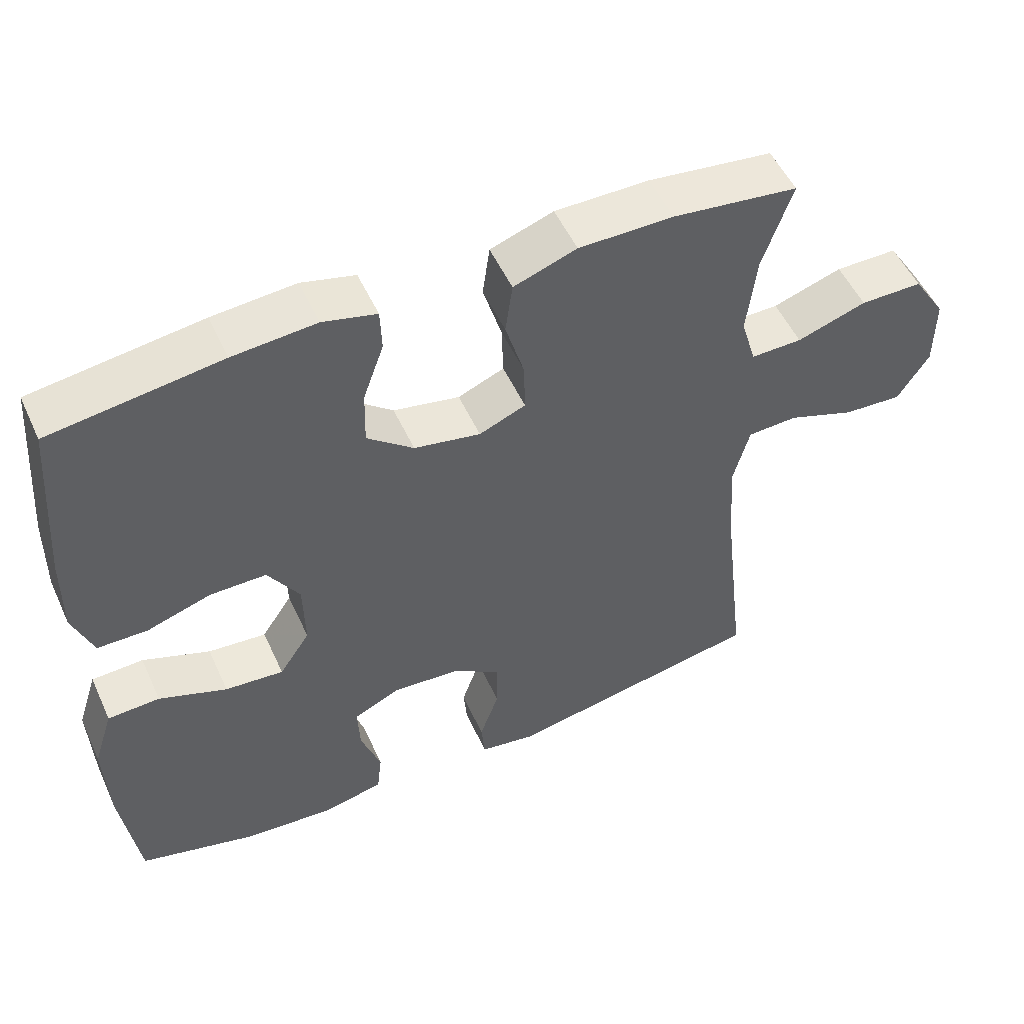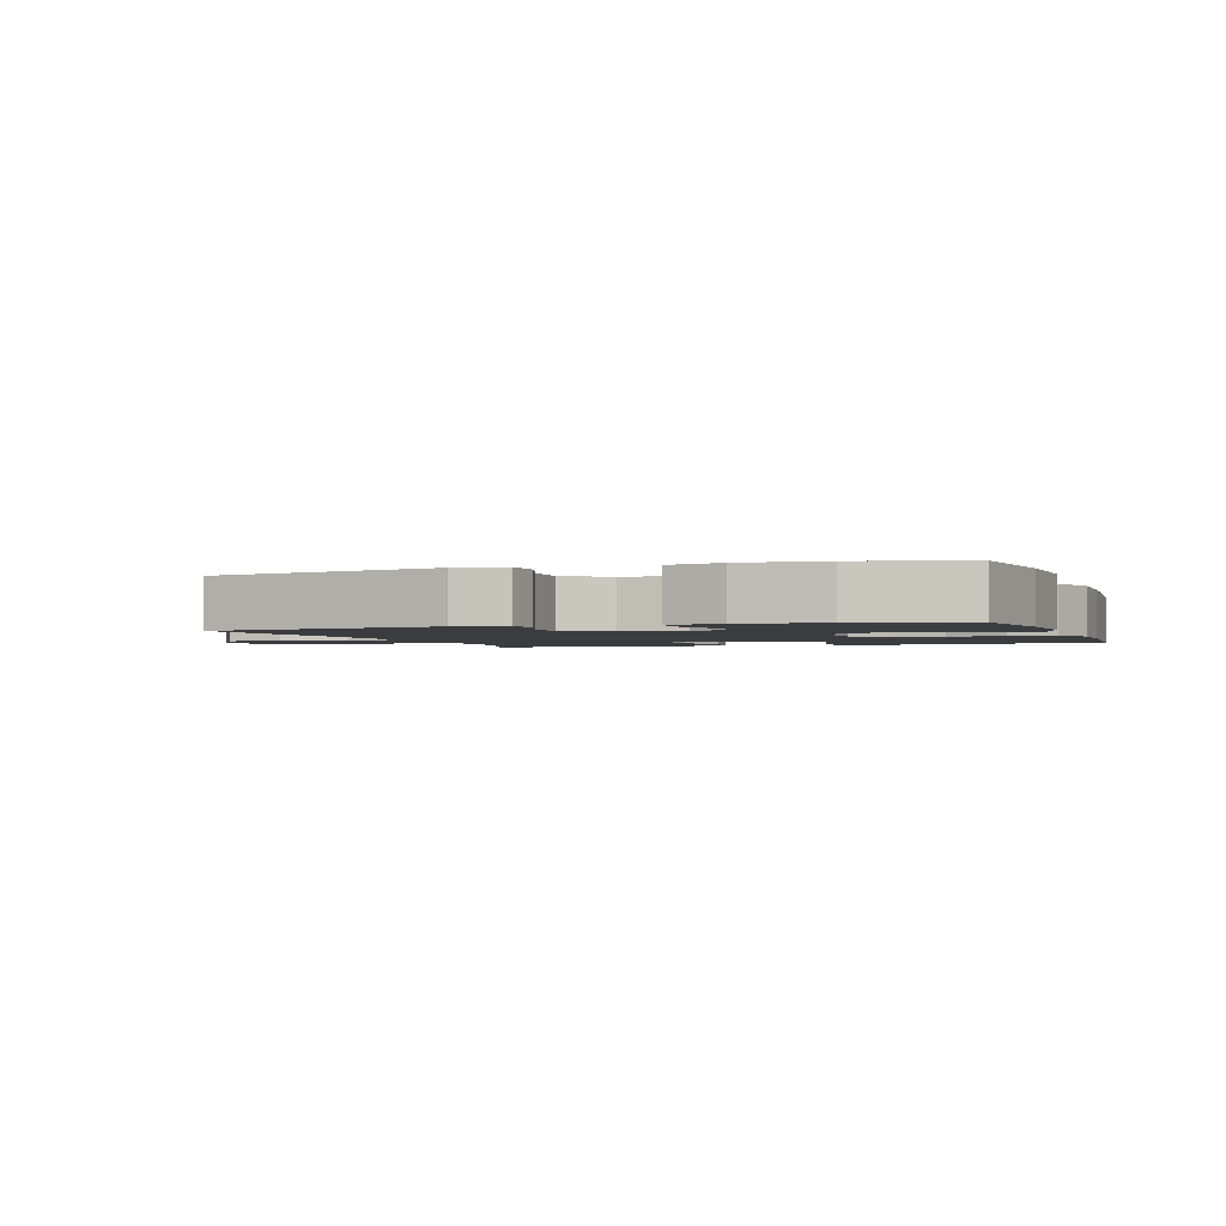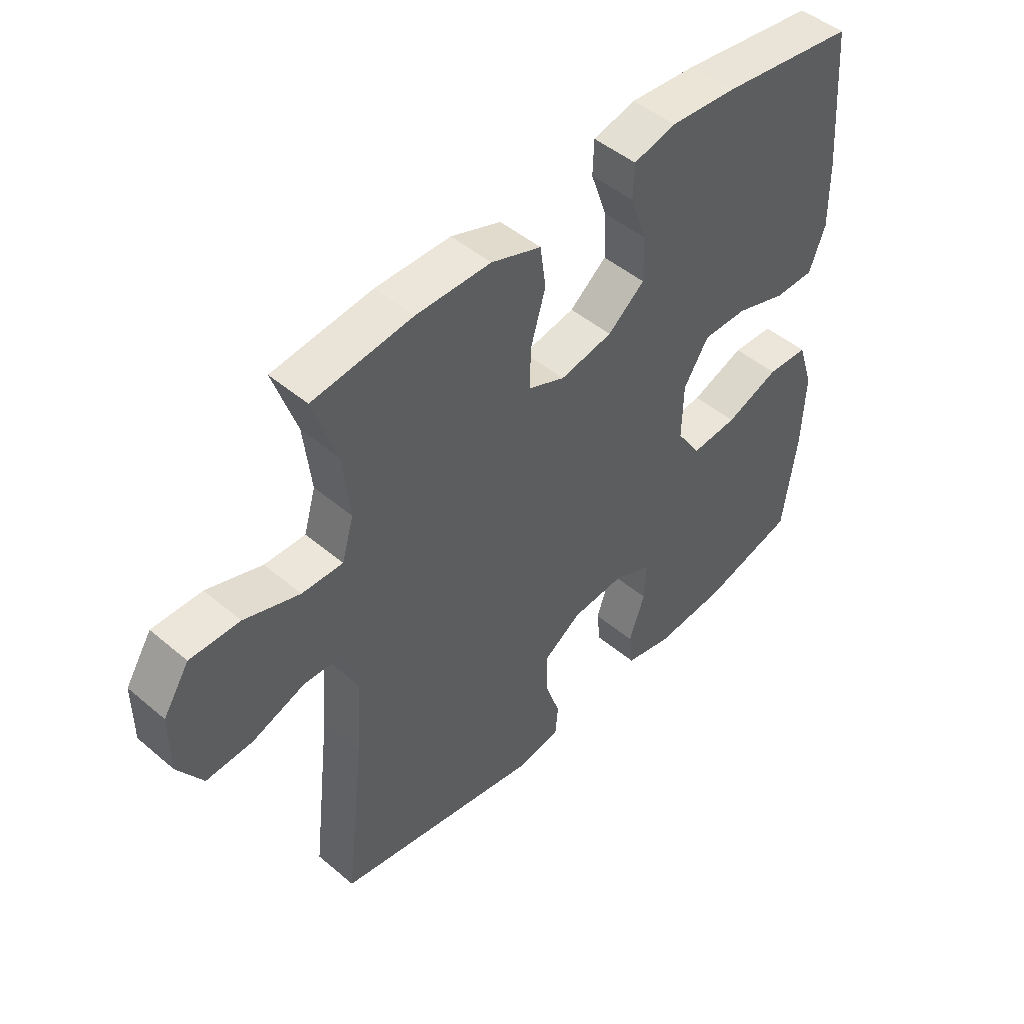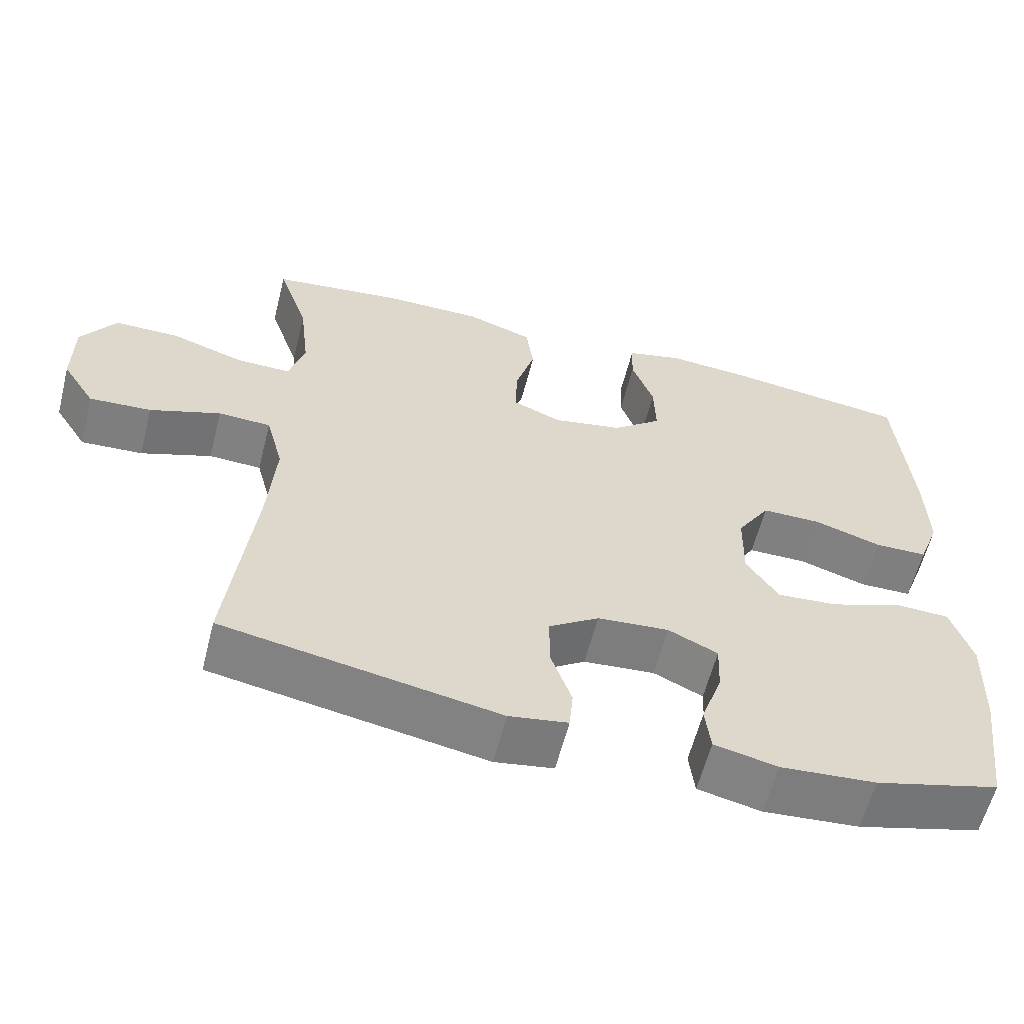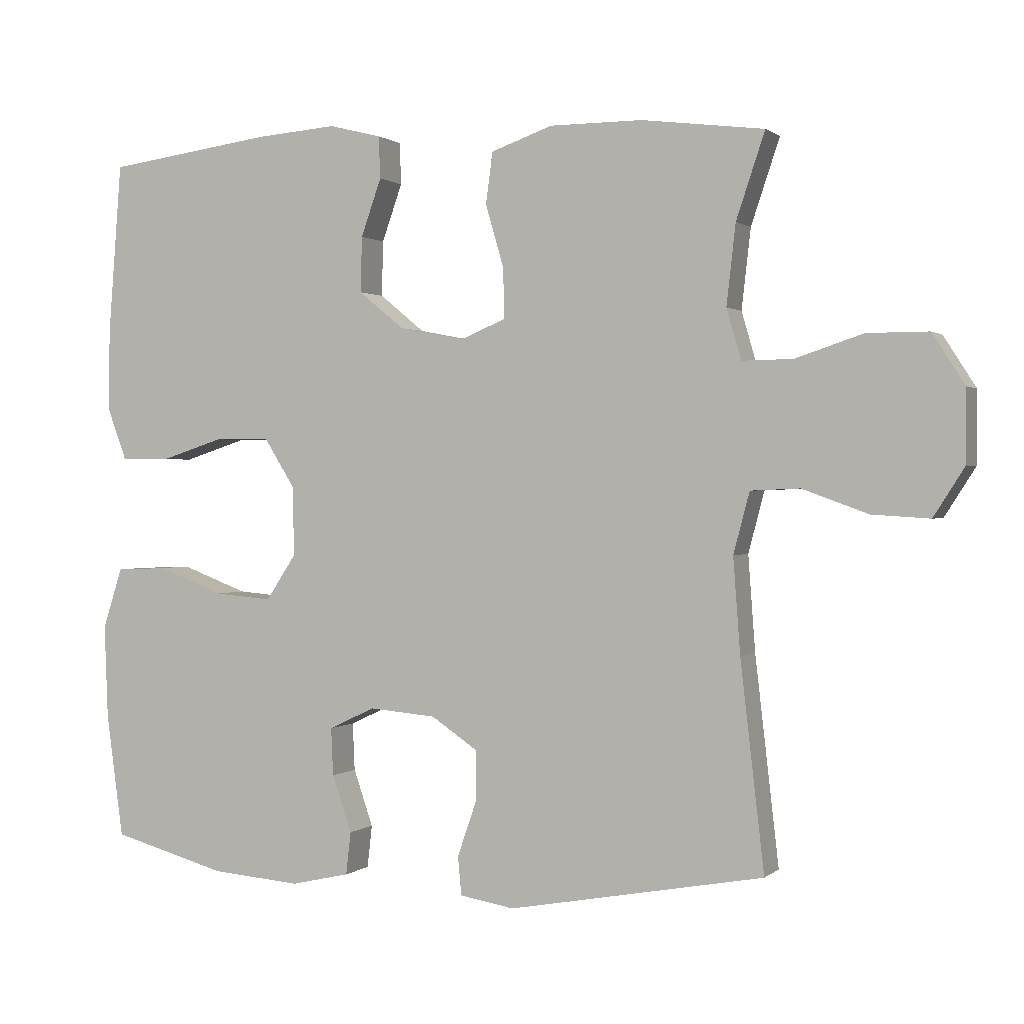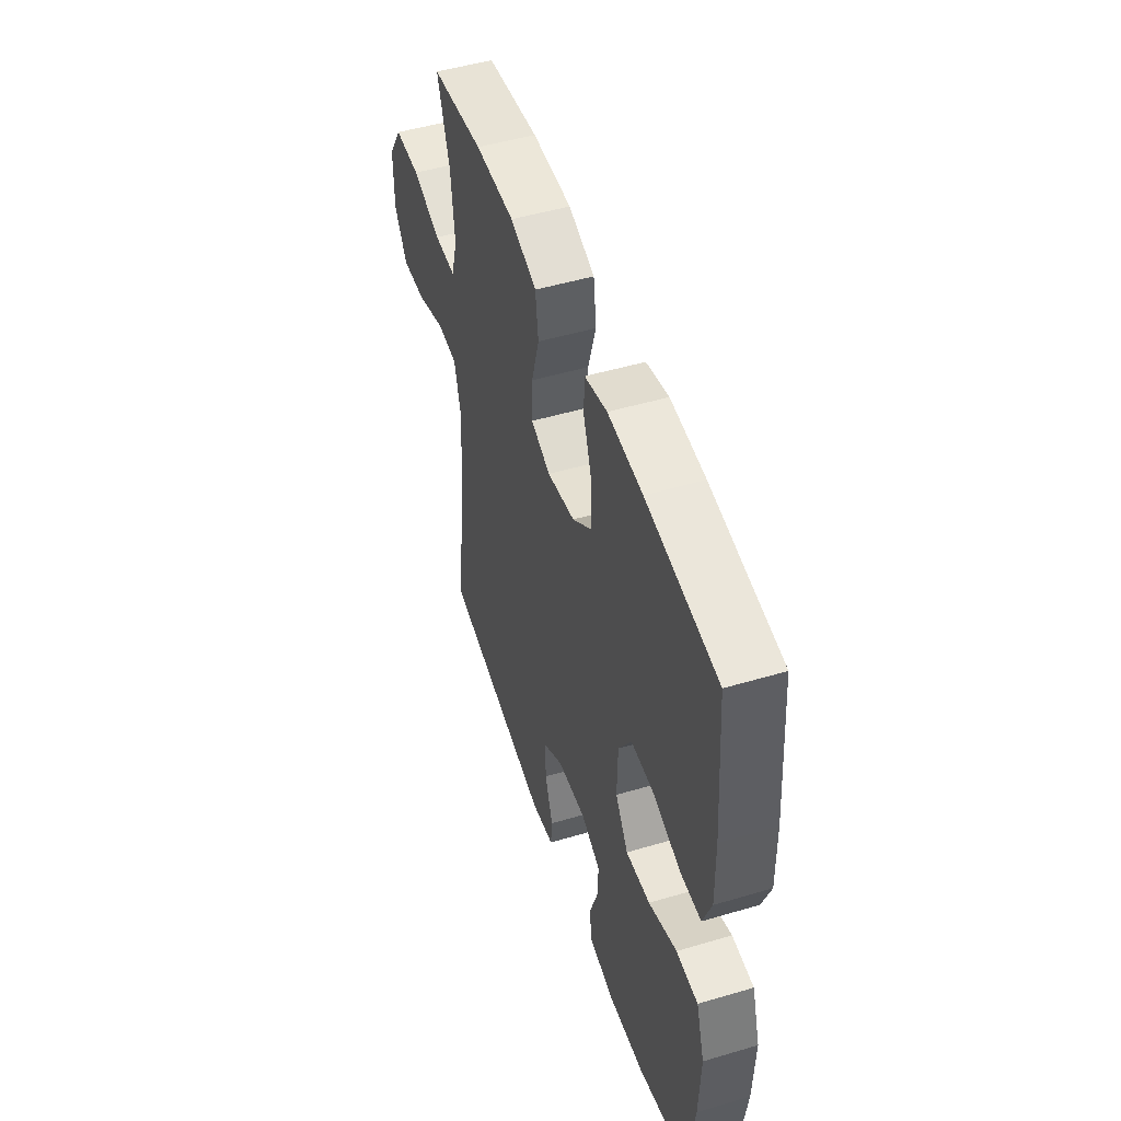
<metadata>
{"format":"obj","ext":"obj","renderer":"f3d","projection":"perspective","resolution":1024,"background":"white","views":[{"elev":52.5,"azim":-24.3,"up":"+Z"},{"elev":-2.1,"azim":-160.7,"up":"+Y"},{"elev":47.5,"azim":133.6,"up":"+Z"},{"elev":-60.0,"azim":165.8,"up":"+Z"},{"elev":0.8,"azim":22.5,"up":"+Z"},{"elev":49.7,"azim":-108.1,"up":"+Z"}]}
</metadata>
<code>
v 0.5 0.07 -0.5
v 0.135 0.07 -0.567
v 0.057 0.07 -0.554
v 0.052 0.07 -0.499
v 0.079 0.07 -0.421
v 0.08 0.07 -0.348
v 0.013 0.07 -0.303
v -0.082 0.07 -0.295
v -0.148 0.07 -0.326
v -0.145 0.07 -0.394
v -0.117 0.07 -0.475
v -0.124 0.07 -0.536
v -0.208 0.07 -0.555
v -0.335 0.07 -0.545
v -0.5 0.07 -0.5
v -0.524 0.07 -0.323
v -0.529 0.07 -0.189
v -0.501 0.07 -0.102
v -0.428 0.07 -0.099
v -0.333 0.07 -0.135
v -0.251 0.07 -0.142
v -0.208 0.07 -0.077
v -0.21 0.07 0.022
v -0.254 0.07 0.092
v -0.333 0.07 0.092
v -0.423 0.07 0.063
v -0.493 0.07 0.064
v -0.521 0.07 0.139
v -0.519 0.07 0.256
v -0.5 0.07 0.5
v -0.262 0.07 0.532
v -0.146 0.07 0.541
v -0.071 0.07 0.522
v -0.069 0.07 0.462
v -0.098 0.07 0.38
v -0.1 0.07 0.301
v -0.035 0.07 0.248
v 0.058 0.07 0.23
v 0.123 0.07 0.257
v 0.121 0.07 0.329
v 0.095 0.07 0.418
v 0.105 0.07 0.491
v 0.193 0.07 0.522
v 0.325 0.07 0.522
v 0.5 0.07 0.5
v 0.459 0.07 0.378
v 0.446 0.07 0.264
v 0.467 0.07 0.192
v 0.539 0.07 0.193
v 0.636 0.07 0.225
v 0.723 0.07 0.225
v 0.769 0.07 0.153
v 0.769 0.07 0.051
v 0.725 0.07 -0.018
v 0.643 0.07 -0.013
v 0.549 0.07 0.021
v 0.479 0.07 0.018
v 0.456 0.07 -0.069
v 0.466 0.07 -0.204
v 0.5 0 -0.5
v 0.135 0 -0.567
v 0.057 0 -0.554
v 0.052 0 -0.499
v 0.079 0 -0.421
v 0.08 0 -0.348
v 0.013 0 -0.303
v -0.082 0 -0.295
v -0.148 0 -0.326
v -0.145 0 -0.394
v -0.117 0 -0.475
v -0.124 0 -0.536
v -0.208 0 -0.555
v -0.335 0 -0.545
v -0.5 0 -0.5
v -0.524 0 -0.323
v -0.529 0 -0.189
v -0.501 0 -0.102
v -0.428 0 -0.099
v -0.333 0 -0.135
v -0.251 0 -0.142
v -0.208 0 -0.077
v -0.21 0 0.022
v -0.254 0 0.092
v -0.333 0 0.092
v -0.423 0 0.063
v -0.493 0 0.064
v -0.521 0 0.139
v -0.519 0 0.256
v -0.5 0 0.5
v -0.262 0 0.532
v -0.146 0 0.541
v -0.071 0 0.522
v -0.069 0 0.462
v -0.098 0 0.38
v -0.1 0 0.301
v -0.035 0 0.248
v 0.058 0 0.23
v 0.123 0 0.257
v 0.121 0 0.329
v 0.095 0 0.418
v 0.105 0 0.491
v 0.193 0 0.522
v 0.325 0 0.522
v 0.5 0 0.5
v 0.459 0 0.378
v 0.446 0 0.264
v 0.467 0 0.192
v 0.539 0 0.193
v 0.636 0 0.225
v 0.723 0 0.225
v 0.769 0 0.153
v 0.769 0 0.051
v 0.725 0 -0.018
v 0.643 0 -0.013
v 0.549 0 0.021
v 0.479 0 0.018
v 0.456 0 -0.069
v 0.466 0 -0.204
f 53 54 55 56
f 53 56 57
f 52 53 57
f 49 50 51 52
f 48 49 52 57
f 47 48 57 58
f 43 44 45 46
f 43 46 47
f 40 41 42 43
f 39 40 43 47
f 38 39 47 58
f 32 33 34 35
f 32 35 36
f 31 32 36
f 30 31 36
f 29 30 36 37
f 25 26 27 28
f 24 25 28 29
f 17 18 19 20
f 17 20 21
f 16 17 21
f 15 16 21
f 14 15 21
f 13 14 21 22
f 10 11 12 13
f 9 10 13 22
f 2 3 4 5
f 59 1 2 5
f 59 5 6
f 58 59 6 7
f 38 58 7 8
f 24 29 37 38
f 23 24 38
f 22 23 38
f 8 9 22 38
f 115 114 113 112
f 116 115 112
f 116 112 111
f 111 110 109 108
f 116 111 108 107
f 117 116 107 106
f 105 104 103 102
f 106 105 102
f 102 101 100 99
f 106 102 99 98
f 117 106 98 97
f 94 93 92 91
f 95 94 91
f 95 91 90
f 95 90 89
f 96 95 89 88
f 87 86 85 84
f 88 87 84 83
f 79 78 77 76
f 80 79 76
f 80 76 75
f 80 75 74
f 80 74 73
f 81 80 73 72
f 72 71 70 69
f 81 72 69 68
f 64 63 62 61
f 64 61 60 118
f 65 64 118
f 66 65 118 117
f 67 66 117 97
f 97 96 88 83
f 97 83 82
f 97 82 81
f 97 81 68 67
f 1 60 61 2
f 2 61 62 3
f 3 62 63 4
f 4 63 64 5
f 5 64 65 6
f 6 65 66 7
f 7 66 67 8
f 8 67 68 9
f 9 68 69 10
f 10 69 70 11
f 11 70 71 12
f 12 71 72 13
f 13 72 73 14
f 14 73 74 15
f 15 74 75 16
f 16 75 76 17
f 17 76 77 18
f 18 77 78 19
f 19 78 79 20
f 20 79 80 21
f 21 80 81 22
f 22 81 82 23
f 23 82 83 24
f 24 83 84 25
f 25 84 85 26
f 26 85 86 27
f 27 86 87 28
f 28 87 88 29
f 29 88 89 30
f 30 89 90 31
f 31 90 91 32
f 32 91 92 33
f 33 92 93 34
f 34 93 94 35
f 35 94 95 36
f 36 95 96 37
f 37 96 97 38
f 38 97 98 39
f 39 98 99 40
f 40 99 100 41
f 41 100 101 42
f 42 101 102 43
f 43 102 103 44
f 44 103 104 45
f 45 104 105 46
f 46 105 106 47
f 47 106 107 48
f 48 107 108 49
f 49 108 109 50
f 50 109 110 51
f 51 110 111 52
f 52 111 112 53
f 53 112 113 54
f 54 113 114 55
f 55 114 115 56
f 56 115 116 57
f 57 116 117 58
f 58 117 118 59
f 59 118 60 1

</code>
